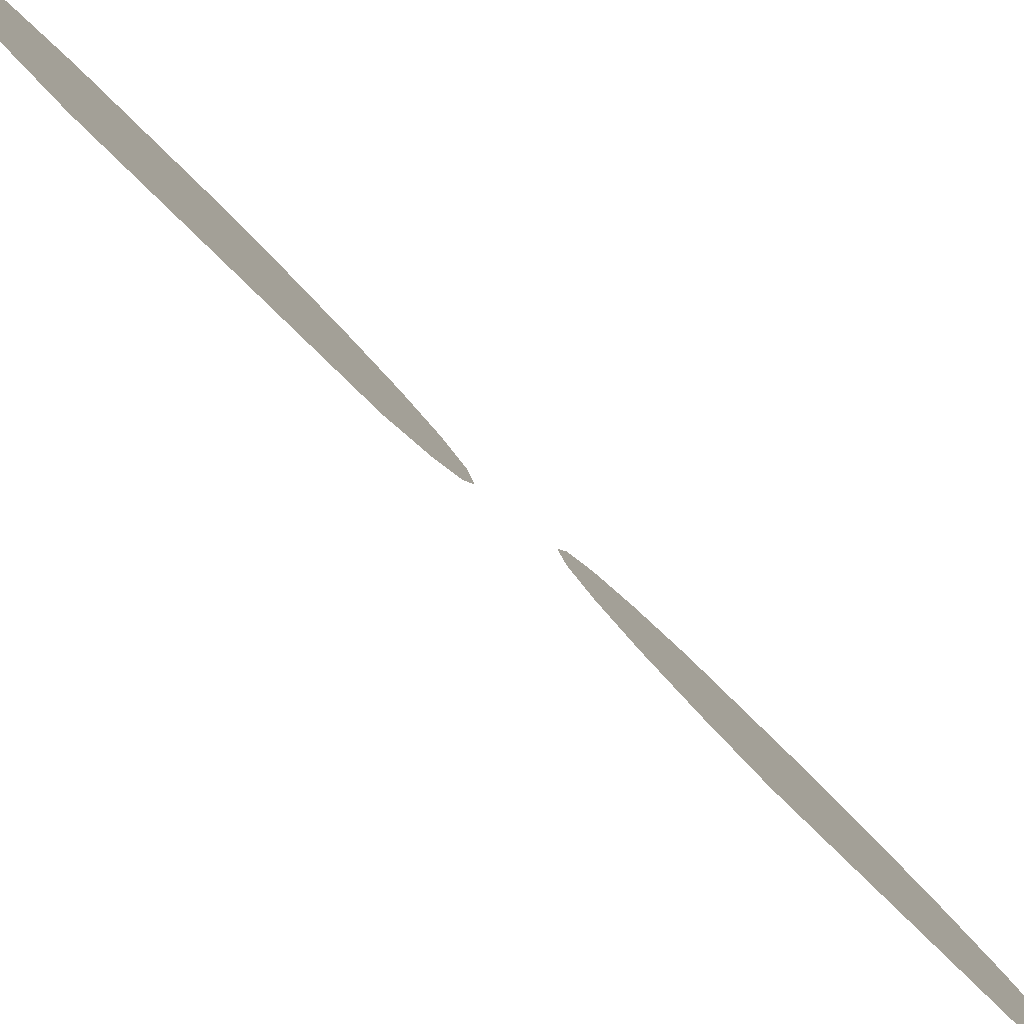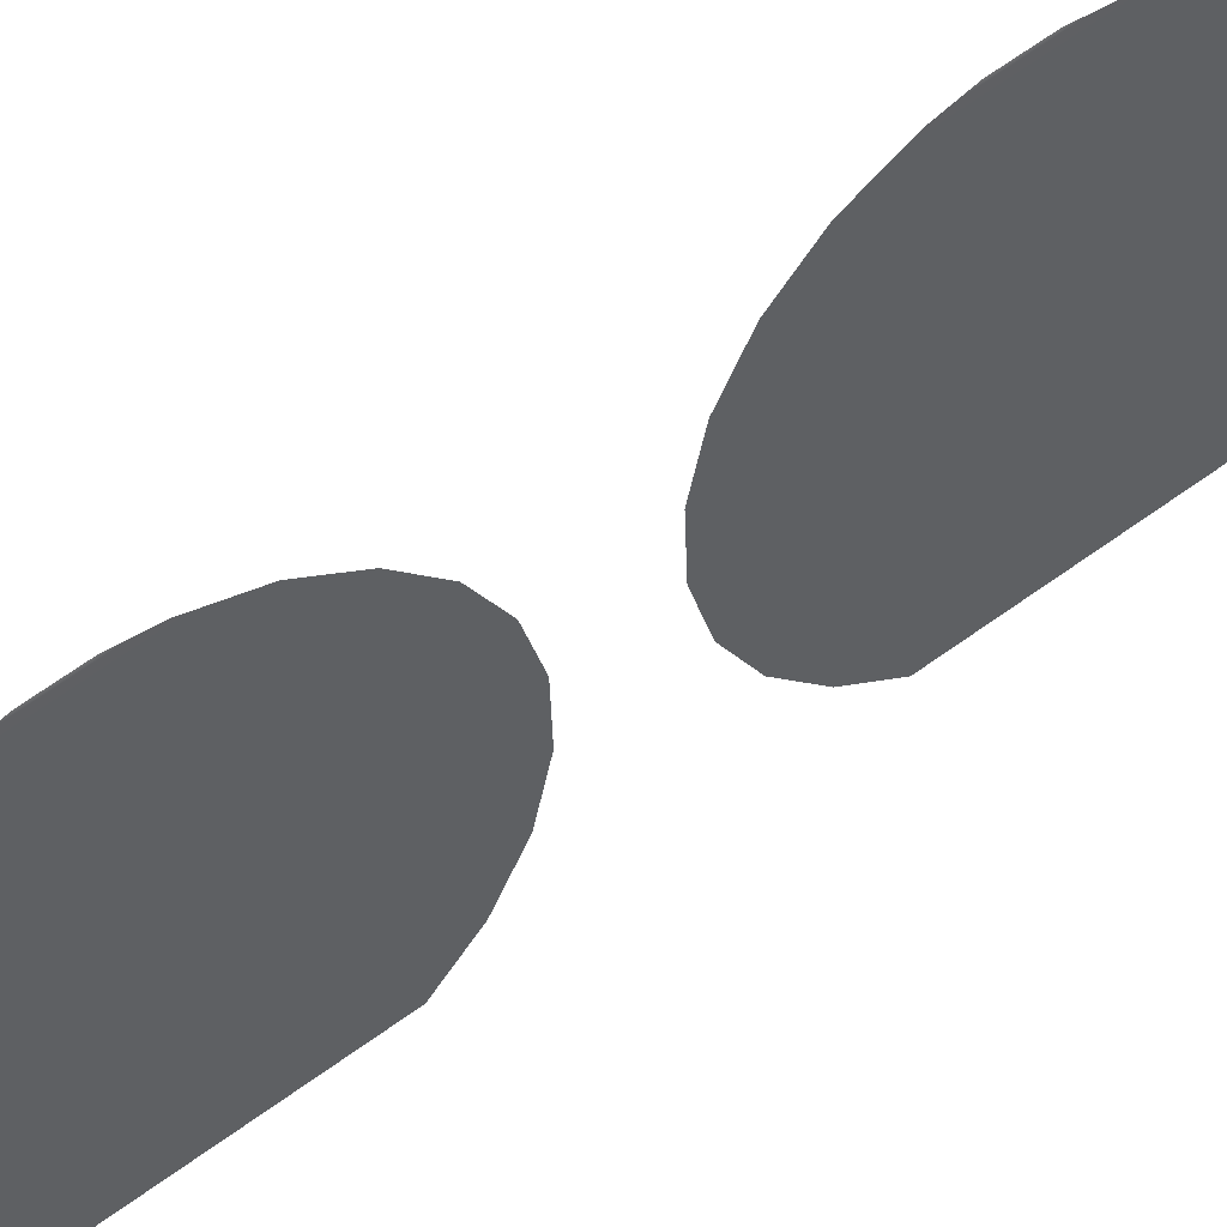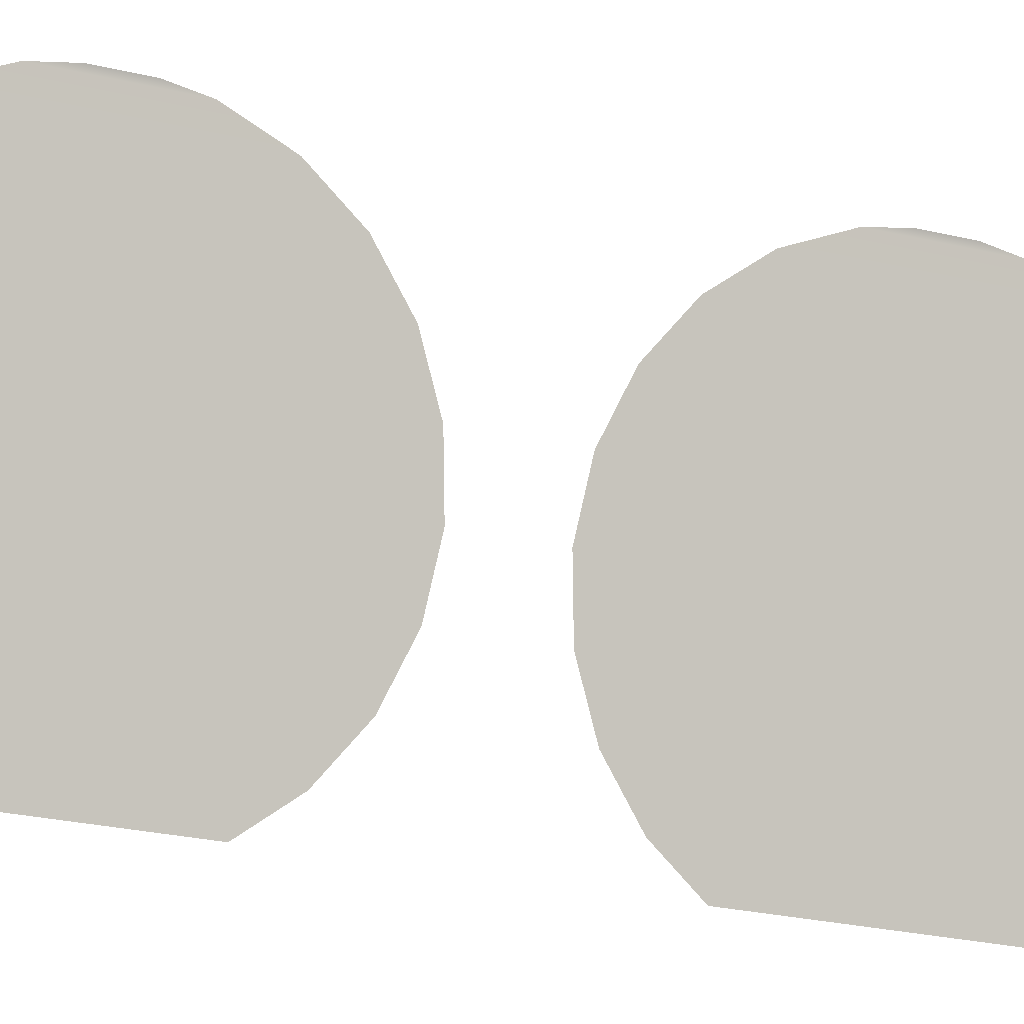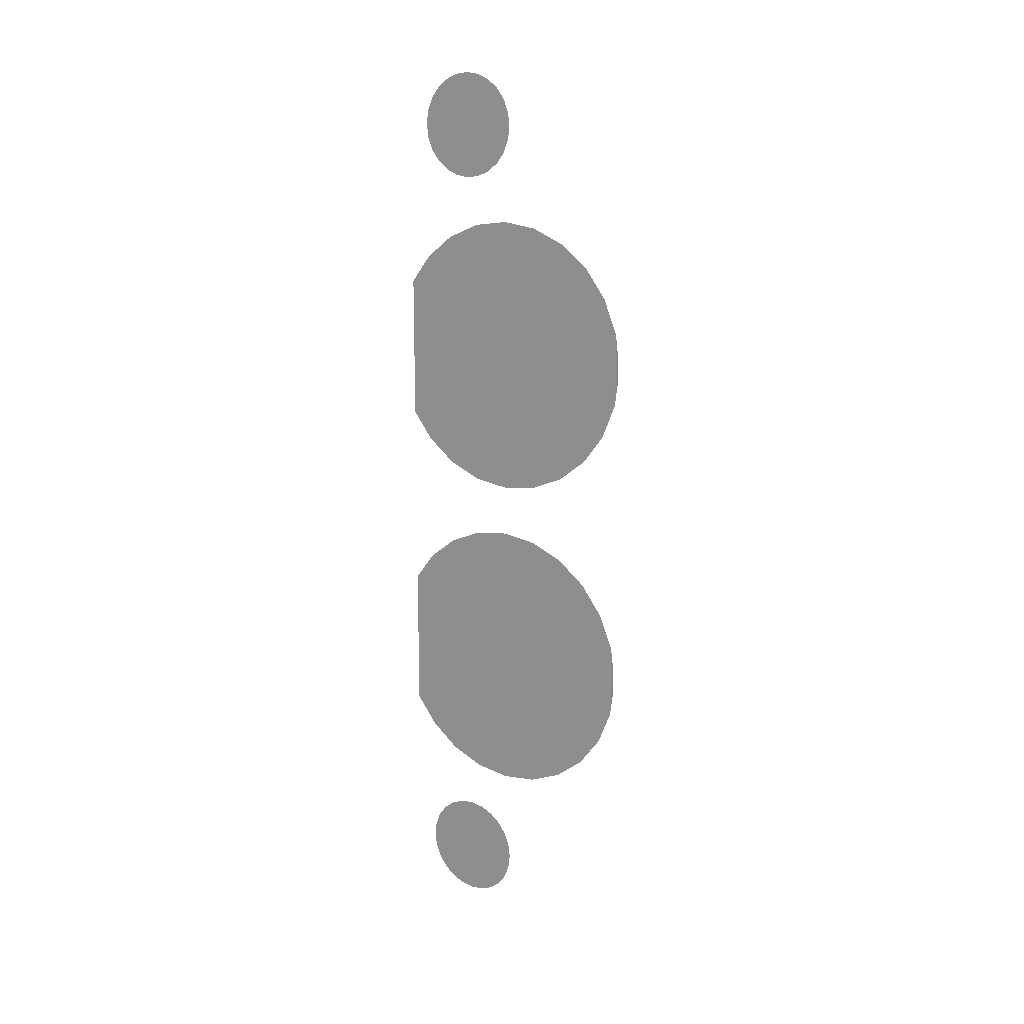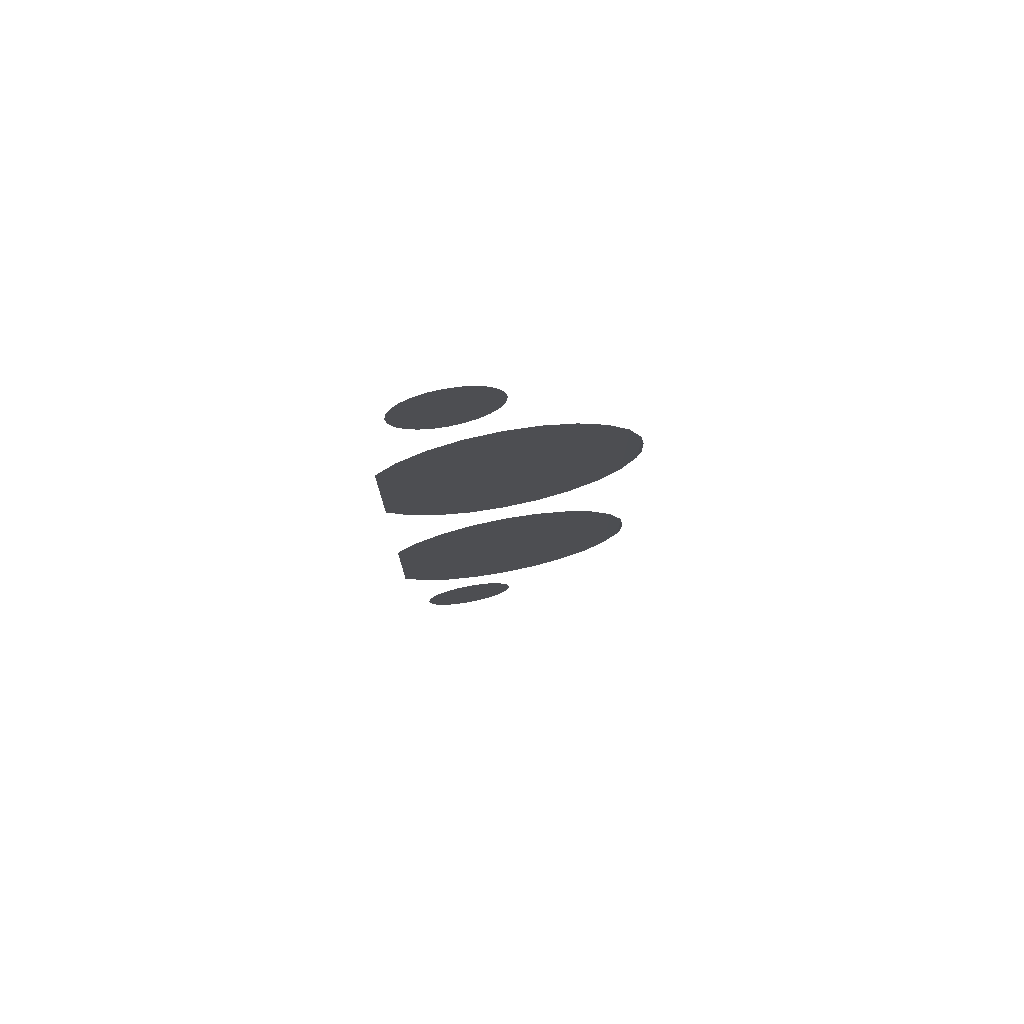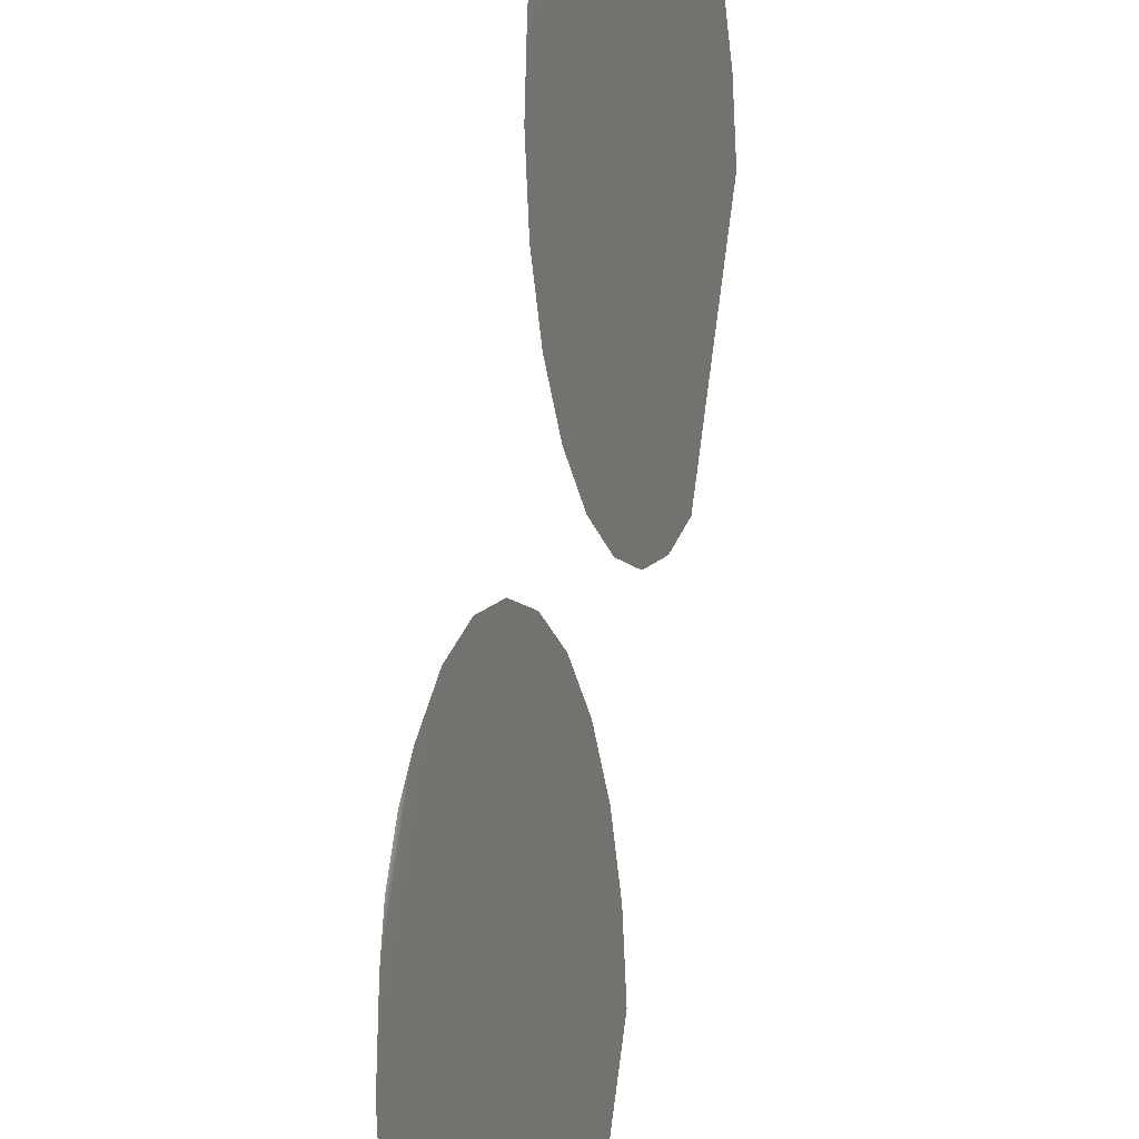
<metadata>
{"format":"obj","ext":"obj","renderer":"f3d","projection":"perspective","resolution":1024,"background":"white","views":[{"elev":-66.6,"azim":43.6,"up":"+Z"},{"elev":67.9,"azim":54.4,"up":"+Z"},{"elev":-19.6,"azim":-116.3,"up":"+Z"},{"elev":14.6,"azim":-68.5,"up":"+Y"},{"elev":76.1,"azim":-114.3,"up":"+Y"},{"elev":61.5,"azim":7.1,"up":"+Z"}]}
</metadata>
<code>
o Object014
v -23.03 7.772 26.24
v -23.01 8.103 26.15
v -23.01 7.931 26.17
v -23.05 7.634 26.34
v -23.09 7.529 26.47
v -23.01 8.274 26.17
v -23.05 8.571 26.34
v -23.03 8.434 26.24
v -23.12 7.463 26.63
v -23.12 8.742 26.63
v -23.09 8.676 26.47
v -23.16 7.441 26.79
v -23.16 8.765 26.79
v -23.24 8.676 27.11
v -23.2 8.742 26.96
v -23.24 7.529 27.11
v -23.2 7.463 26.96
v -23.32 8.103 27.44
v -23.3 8.434 27.35
v -23.27 8.571 27.25
v -23.31 8.274 27.41
v -23.3 7.771 27.35
v -23.31 7.931 27.41
v -23.27 7.634 27.25
v -23.72 11.25 29.06
v -23.7 10.62 29.02
v -23.72 10.9 29.06
v -23.7 11.53 29.02
v -23.66 10.19 28.85
v -23.66 11.95 28.85
v -23.6 9.827 28.58
v -23.6 12.32 28.58
v -23.51 9.547 28.22
v -23.51 12.6 28.22
v -23.41 9.371 27.81
v -23.41 12.77 27.81
v -23.3 12.83 27.37
v -23.3 9.311 27.37
v -23.2 9.371 26.92
v -23.2 12.77 26.92
v -23.1 12.6 26.51
v -23.1 9.547 26.51
v -23.01 9.827 26.16
v -23.01 12.32 26.16
v -22.95 10.17 25.89
v -22.95 11.97 25.89
v -23.05 17.73 26.34
v -23.01 18.03 26.17
v -23.03 17.87 26.24
v -23.09 18.77 26.47
v -23.01 18.2 26.15
v -23.05 18.67 26.34
v -23.03 18.53 26.24
v -23.01 18.37 26.17
v -23.12 18.84 26.63
v -23.12 17.56 26.63
v -23.09 17.63 26.47
v -23.16 18.86 26.79
v -23.16 17.54 26.79
v -23.24 17.63 27.11
v -23.2 17.56 26.96
v -23.24 18.77 27.11
v -23.2 18.84 26.96
v -23.32 18.2 27.44
v -23.3 18.53 27.35
v -23.27 18.67 27.25
v -23.31 18.37 27.41
v -23.3 17.87 27.35
v -23.31 18.03 27.41
v -23.27 17.73 27.25
v -23.7 15.69 29.02
v -23.72 15.06 29.06
v -23.72 15.41 29.06
v -23.7 14.78 29.02
v -23.66 16.11 28.85
v -23.66 14.35 28.85
v -23.6 16.48 28.58
v -23.6 13.99 28.58
v -23.51 16.76 28.22
v -23.51 13.71 28.22
v -23.41 16.93 27.81
v -23.41 13.53 27.81
v -23.3 13.47 27.37
v -23.3 16.99 27.37
v -23.2 16.93 26.92
v -23.2 13.53 26.92
v -23.1 13.71 26.51
v -23.1 16.76 26.51
v -23.01 16.48 26.16
v -23.01 13.99 26.16
v -22.95 16.13 25.89
v -22.95 14.33 25.89
f 3 2 1
f 2 4 1
f 5 4 2
f 6 5 2
f 7 5 6
f 8 7 6
f 9 5 7
f 10 9 7
f 11 10 7
f 9 10 12
f 12 10 13
f 14 12 13
f 15 14 13
f 16 12 14
f 17 12 16
f 18 16 14
f 19 18 14
f 20 19 14
f 21 18 19
f 22 16 18
f 23 22 18
f 24 16 22
f 27 26 25
f 28 25 26
f 26 29 28
f 30 28 29
f 29 31 30
f 32 30 31
f 31 33 32
f 34 32 33
f 33 35 34
f 36 34 35
f 36 35 37
f 38 37 35
f 38 39 37
f 40 37 39
f 40 39 41
f 42 41 39
f 42 43 41
f 44 41 43
f 43 45 44
f 46 44 45
f 49 48 47
f 48 50 47
f 51 50 48
f 52 50 51
f 53 52 51
f 54 53 51
f 50 55 47
f 55 56 47
f 56 57 47
f 55 58 56
f 56 58 59
f 59 58 60
f 61 59 60
f 60 58 62
f 58 63 62
f 64 60 62
f 65 64 62
f 66 65 62
f 67 64 65
f 68 60 64
f 69 68 64
f 70 60 68
f 73 72 71
f 74 71 72
f 71 74 75
f 76 75 74
f 75 76 77
f 78 77 76
f 77 78 79
f 80 79 78
f 79 80 81
f 82 81 80
f 82 83 81
f 84 81 83
f 84 83 85
f 86 85 83
f 86 87 85
f 88 85 87
f 88 87 89
f 90 89 87
f 89 90 91
f 92 91 90

</code>
